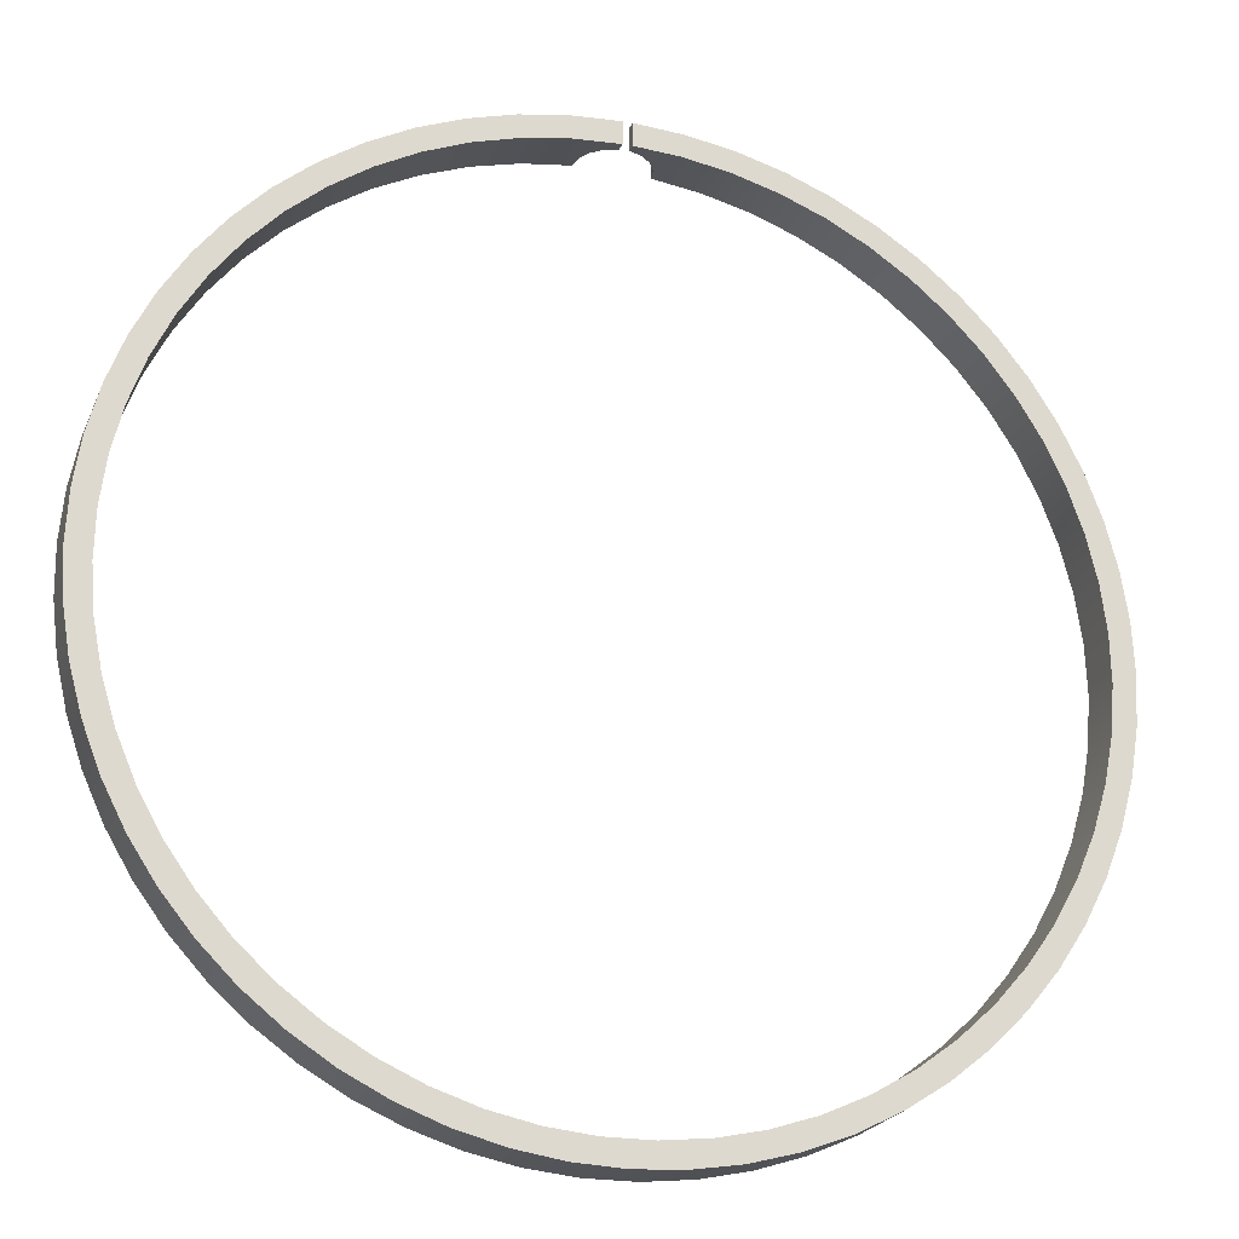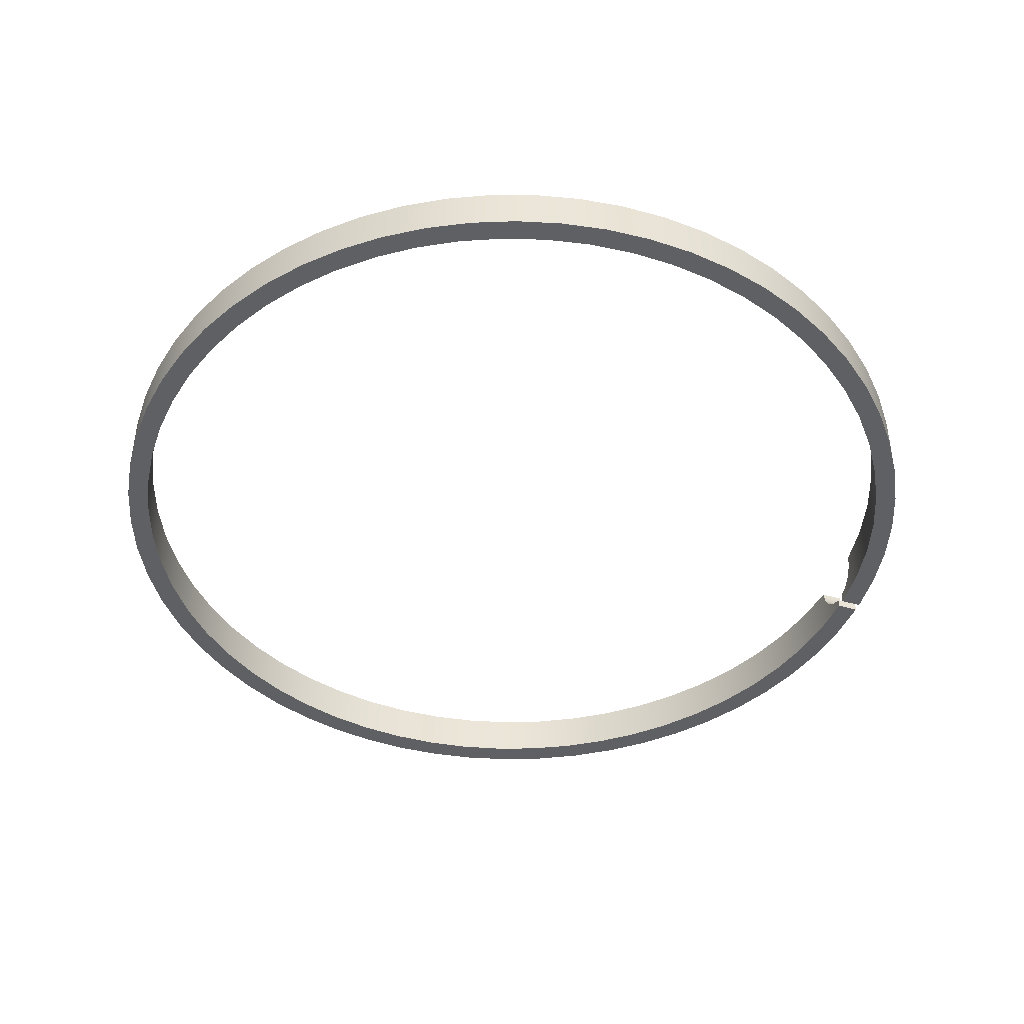
<metadata>
{"format":"obj","ext":"obj","renderer":"f3d","projection":"perspective","resolution":1024,"background":"white","views":[{"elev":-22.0,"azim":-18.0,"up":"+Z"},{"elev":-44.4,"azim":-108.8,"up":"+Y"}]}
</metadata>
<code>
v 24.98 0.05157 59.87
v 24.91 0.07361 59.87
v 24.85 0.1176 59.87
v 24.81 0.1795 59.87
v 24.8 0.25 59.87
v 24.8 0.25 59.99
v 24.81 0.1795 59.99
v 24.85 0.1176 60
v 24.91 0.07361 60
v 24.98 0.05157 60
v 25.2 0.25 59.87
v 25.19 0.1795 59.87
v 25.15 0.1176 59.87
v 25.09 0.07361 59.87
v 25.02 0.05157 59.87
v 25.02 0.05157 60
v 25.09 0.07361 60
v 25.15 0.1176 60
v 25.19 0.1795 59.99
v 25.2 0.25 59.99
v 24.98 0 59.87
v 24.98 0.05157 59.87
v 24.98 0.05157 60
v 24.98 0 60
v 25.02 0.05157 59.87
v 25.02 0 59.87
v 25.02 0 60
v 25.02 0.05157 60
v 25.2 0.25 59.87
v 25.2 0.25 59.99
v 25.46 0.25 59.96
v 25.71 0.25 59.9
v 25.95 0.25 59.81
v 26.19 0.25 59.7
v 26.41 0.25 59.56
v 26.62 0.25 59.41
v 26.8 0.25 59.23
v 26.97 0.25 59.03
v 27.12 0.25 58.82
v 27.25 0.25 58.59
v 27.35 0.25 58.36
v 27.43 0.25 58.11
v 27.47 0.25 57.85
v 27.5 0.25 57.59
v 27.49 0.25 57.34
v 27.46 0.25 57.08
v 27.41 0.25 56.82
v 27.32 0.25 56.58
v 27.22 0.25 56.34
v 27.08 0.25 56.12
v 26.93 0.25 55.91
v 26.76 0.25 55.72
v 26.56 0.25 55.55
v 26.35 0.25 55.4
v 26.13 0.25 55.27
v 25.89 0.25 55.16
v 25.64 0.25 55.08
v 25.39 0.25 55.03
v 25.13 0.25 55
v 24.87 0.25 55
v 24.61 0.25 55.03
v 24.36 0.25 55.08
v 24.11 0.25 55.16
v 23.87 0.25 55.27
v 23.65 0.25 55.4
v 23.44 0.25 55.55
v 23.24 0.25 55.72
v 23.07 0.25 55.91
v 22.92 0.25 56.12
v 22.78 0.25 56.34
v 22.68 0.25 56.58
v 22.59 0.25 56.82
v 22.54 0.25 57.08
v 22.51 0.25 57.34
v 22.5 0.25 57.59
v 22.53 0.25 57.85
v 22.57 0.25 58.11
v 22.65 0.25 58.36
v 22.75 0.25 58.59
v 22.88 0.25 58.82
v 23.03 0.25 59.03
v 23.2 0.25 59.23
v 23.38 0.25 59.41
v 23.59 0.25 59.56
v 23.81 0.25 59.7
v 24.05 0.25 59.81
v 24.29 0.25 59.9
v 24.54 0.25 59.96
v 24.8 0.25 59.99
v 24.8 0.25 59.87
v 24.55 0.25 59.83
v 24.3 0.25 59.77
v 24.06 0.25 59.68
v 23.83 0.25 59.57
v 23.62 0.25 59.43
v 23.42 0.25 59.27
v 23.24 0.25 59.09
v 23.08 0.25 58.9
v 22.94 0.25 58.68
v 22.83 0.25 58.45
v 22.74 0.25 58.22
v 22.67 0.25 57.97
v 22.64 0.25 57.72
v 22.63 0.25 57.46
v 22.64 0.25 57.21
v 22.69 0.25 56.96
v 22.76 0.25 56.71
v 22.86 0.25 56.48
v 22.98 0.25 56.26
v 23.12 0.25 56.05
v 23.29 0.25 55.85
v 23.47 0.25 55.68
v 23.68 0.25 55.53
v 23.9 0.25 55.4
v 24.13 0.25 55.29
v 24.37 0.25 55.21
v 24.62 0.25 55.16
v 24.87 0.25 55.13
v 25.13 0.25 55.13
v 25.38 0.25 55.16
v 25.63 0.25 55.21
v 25.87 0.25 55.29
v 26.1 0.25 55.4
v 26.32 0.25 55.53
v 26.53 0.25 55.68
v 26.71 0.25 55.85
v 26.88 0.25 56.05
v 27.02 0.25 56.26
v 27.14 0.25 56.48
v 27.24 0.25 56.71
v 27.31 0.25 56.96
v 27.36 0.25 57.21
v 27.37 0.25 57.46
v 27.36 0.25 57.72
v 27.33 0.25 57.97
v 27.26 0.25 58.22
v 27.17 0.25 58.45
v 27.06 0.25 58.68
v 26.92 0.25 58.9
v 26.76 0.25 59.09
v 26.58 0.25 59.27
v 26.38 0.25 59.43
v 26.17 0.25 59.57
v 25.94 0.25 59.68
v 25.7 0.25 59.77
v 25.45 0.25 59.83
v 25.2 0.25 59.99
v 25.19 0.1795 59.99
v 25.15 0.1176 60
v 25.09 0.07361 60
v 25.02 0.05157 60
v 25.02 0 60
v 25.29 0 59.98
v 25.54 0 59.94
v 25.79 0 59.87
v 26.04 0 59.77
v 26.27 0 59.65
v 26.49 0 59.51
v 26.69 0 59.34
v 26.87 0 59.16
v 27.03 0 58.96
v 27.17 0 58.74
v 27.29 0 58.5
v 27.38 0 58.26
v 27.45 0 58.01
v 27.49 0 57.75
v 27.5 0 57.49
v 27.49 0 57.23
v 27.44 0 56.97
v 27.37 0 56.72
v 27.28 0 56.47
v 27.16 0 56.24
v 27.02 0 56.02
v 26.85 0 55.82
v 26.67 0 55.64
v 26.47 0 55.47
v 26.25 0 55.33
v 26.01 0 55.21
v 25.77 0 55.12
v 25.52 0 55.05
v 25.26 0 55.01
v 25 0 55
v 24.74 0 55.01
v 24.48 0 55.05
v 24.23 0 55.12
v 23.99 0 55.21
v 23.75 0 55.33
v 23.53 0 55.47
v 23.33 0 55.64
v 23.15 0 55.82
v 22.98 0 56.02
v 22.84 0 56.24
v 22.72 0 56.47
v 22.63 0 56.72
v 22.56 0 56.97
v 22.51 0 57.23
v 22.5 0 57.49
v 22.51 0 57.75
v 22.55 0 58.01
v 22.62 0 58.26
v 22.71 0 58.5
v 22.83 0 58.74
v 22.97 0 58.96
v 23.13 0 59.16
v 23.31 0 59.34
v 23.51 0 59.51
v 23.73 0 59.65
v 23.96 0 59.77
v 24.21 0 59.87
v 24.46 0 59.94
v 24.71 0 59.98
v 24.98 0 60
v 24.98 0.05157 60
v 24.91 0.07361 60
v 24.85 0.1176 60
v 24.81 0.1795 59.99
v 24.8 0.25 59.99
v 24.54 0.25 59.96
v 24.29 0.25 59.9
v 24.05 0.25 59.81
v 23.81 0.25 59.7
v 23.59 0.25 59.56
v 23.38 0.25 59.41
v 23.2 0.25 59.23
v 23.03 0.25 59.03
v 22.88 0.25 58.82
v 22.75 0.25 58.59
v 22.65 0.25 58.36
v 22.57 0.25 58.11
v 22.53 0.25 57.85
v 22.5 0.25 57.59
v 22.51 0.25 57.34
v 22.54 0.25 57.08
v 22.59 0.25 56.82
v 22.68 0.25 56.58
v 22.78 0.25 56.34
v 22.92 0.25 56.12
v 23.07 0.25 55.91
v 23.24 0.25 55.72
v 23.44 0.25 55.55
v 23.65 0.25 55.4
v 23.87 0.25 55.27
v 24.11 0.25 55.16
v 24.36 0.25 55.08
v 24.61 0.25 55.03
v 24.87 0.25 55
v 25.13 0.25 55
v 25.39 0.25 55.03
v 25.64 0.25 55.08
v 25.89 0.25 55.16
v 26.13 0.25 55.27
v 26.35 0.25 55.4
v 26.56 0.25 55.55
v 26.76 0.25 55.72
v 26.93 0.25 55.91
v 27.08 0.25 56.12
v 27.22 0.25 56.34
v 27.32 0.25 56.58
v 27.41 0.25 56.82
v 27.46 0.25 57.08
v 27.49 0.25 57.34
v 27.5 0.25 57.59
v 27.47 0.25 57.85
v 27.43 0.25 58.11
v 27.35 0.25 58.36
v 27.25 0.25 58.59
v 27.12 0.25 58.82
v 26.97 0.25 59.03
v 26.8 0.25 59.23
v 26.62 0.25 59.41
v 26.41 0.25 59.56
v 26.19 0.25 59.7
v 25.95 0.25 59.81
v 25.71 0.25 59.9
v 25.46 0.25 59.96
v 25.02 0.05157 59.87
v 25.09 0.07361 59.87
v 25.15 0.1176 59.87
v 25.19 0.1795 59.87
v 25.2 0.25 59.87
v 25.45 0.25 59.83
v 25.7 0.25 59.77
v 25.94 0.25 59.68
v 26.17 0.25 59.57
v 26.38 0.25 59.43
v 26.58 0.25 59.27
v 26.76 0.25 59.09
v 26.92 0.25 58.9
v 27.06 0.25 58.68
v 27.17 0.25 58.45
v 27.26 0.25 58.22
v 27.33 0.25 57.97
v 27.36 0.25 57.72
v 27.37 0.25 57.46
v 27.36 0.25 57.21
v 27.31 0.25 56.96
v 27.24 0.25 56.71
v 27.14 0.25 56.48
v 27.02 0.25 56.26
v 26.88 0.25 56.05
v 26.71 0.25 55.85
v 26.53 0.25 55.68
v 26.32 0.25 55.53
v 26.1 0.25 55.4
v 25.87 0.25 55.29
v 25.63 0.25 55.21
v 25.38 0.25 55.16
v 25.13 0.25 55.13
v 24.87 0.25 55.13
v 24.62 0.25 55.16
v 24.37 0.25 55.21
v 24.13 0.25 55.29
v 23.9 0.25 55.4
v 23.68 0.25 55.53
v 23.47 0.25 55.68
v 23.29 0.25 55.85
v 23.12 0.25 56.05
v 22.98 0.25 56.26
v 22.86 0.25 56.48
v 22.76 0.25 56.71
v 22.69 0.25 56.96
v 22.64 0.25 57.21
v 22.63 0.25 57.46
v 22.64 0.25 57.72
v 22.67 0.25 57.97
v 22.74 0.25 58.22
v 22.83 0.25 58.45
v 22.94 0.25 58.68
v 23.08 0.25 58.9
v 23.24 0.25 59.09
v 23.42 0.25 59.27
v 23.62 0.25 59.43
v 23.83 0.25 59.57
v 24.06 0.25 59.68
v 24.3 0.25 59.77
v 24.55 0.25 59.83
v 24.8 0.25 59.87
v 24.81 0.1795 59.87
v 24.85 0.1176 59.87
v 24.91 0.07361 59.87
v 24.98 0.05157 59.87
v 24.98 0 59.87
v 24.72 0 59.86
v 24.48 0 59.82
v 24.23 0 59.75
v 24 0 59.65
v 23.78 0 59.54
v 23.57 0 59.39
v 23.38 0 59.23
v 23.2 0 59.05
v 23.05 0 58.85
v 22.91 0 58.64
v 22.81 0 58.41
v 22.72 0 58.17
v 22.66 0 57.93
v 22.63 0 57.68
v 22.63 0 57.42
v 22.65 0 57.17
v 22.7 0 56.93
v 22.77 0 56.69
v 22.87 0 56.45
v 22.99 0 56.23
v 23.14 0 56.03
v 23.3 0 55.84
v 23.49 0 55.67
v 23.69 0 55.52
v 23.91 0 55.39
v 24.14 0 55.29
v 24.38 0 55.21
v 24.62 0 55.16
v 24.87 0 55.13
v 25.13 0 55.13
v 25.38 0 55.16
v 25.62 0 55.21
v 25.86 0 55.29
v 26.09 0 55.39
v 26.31 0 55.52
v 26.51 0 55.67
v 26.7 0 55.84
v 26.86 0 56.03
v 27.01 0 56.23
v 27.13 0 56.45
v 27.23 0 56.69
v 27.3 0 56.93
v 27.35 0 57.17
v 27.37 0 57.42
v 27.37 0 57.68
v 27.34 0 57.93
v 27.28 0 58.17
v 27.19 0 58.41
v 27.09 0 58.64
v 26.95 0 58.85
v 26.8 0 59.05
v 26.62 0 59.23
v 26.43 0 59.39
v 26.22 0 59.54
v 26 0 59.65
v 25.77 0 59.75
v 25.52 0 59.82
v 25.28 0 59.86
v 25.02 0 59.87
v 25.02 0 60
v 25.02 0 59.87
v 25.28 0 59.86
v 25.52 0 59.82
v 25.77 0 59.75
v 26 0 59.65
v 26.22 0 59.54
v 26.43 0 59.39
v 26.62 0 59.23
v 26.8 0 59.05
v 26.95 0 58.85
v 27.09 0 58.64
v 27.19 0 58.41
v 27.28 0 58.17
v 27.34 0 57.93
v 27.37 0 57.68
v 27.37 0 57.42
v 27.35 0 57.17
v 27.3 0 56.93
v 27.23 0 56.69
v 27.13 0 56.45
v 27.01 0 56.23
v 26.86 0 56.03
v 26.7 0 55.84
v 26.51 0 55.67
v 26.31 0 55.52
v 26.09 0 55.39
v 25.86 0 55.29
v 25.62 0 55.21
v 25.38 0 55.16
v 25.13 0 55.13
v 24.87 0 55.13
v 24.62 0 55.16
v 24.38 0 55.21
v 24.14 0 55.29
v 23.91 0 55.39
v 23.69 0 55.52
v 23.49 0 55.67
v 23.3 0 55.84
v 23.14 0 56.03
v 22.99 0 56.23
v 22.87 0 56.45
v 22.77 0 56.69
v 22.7 0 56.93
v 22.65 0 57.17
v 22.63 0 57.42
v 22.63 0 57.68
v 22.66 0 57.93
v 22.72 0 58.17
v 22.81 0 58.41
v 22.91 0 58.64
v 23.05 0 58.85
v 23.2 0 59.05
v 23.38 0 59.23
v 23.57 0 59.39
v 23.78 0 59.54
v 24 0 59.65
v 24.23 0 59.75
v 24.48 0 59.82
v 24.72 0 59.86
v 24.98 0 59.87
v 24.98 0 60
v 24.71 0 59.98
v 24.46 0 59.94
v 24.21 0 59.87
v 23.96 0 59.77
v 23.73 0 59.65
v 23.51 0 59.51
v 23.31 0 59.34
v 23.13 0 59.16
v 22.97 0 58.96
v 22.83 0 58.74
v 22.71 0 58.5
v 22.62 0 58.26
v 22.55 0 58.01
v 22.51 0 57.75
v 22.5 0 57.49
v 22.51 0 57.23
v 22.56 0 56.97
v 22.63 0 56.72
v 22.72 0 56.47
v 22.84 0 56.24
v 22.98 0 56.02
v 23.15 0 55.82
v 23.33 0 55.64
v 23.53 0 55.47
v 23.75 0 55.33
v 23.99 0 55.21
v 24.23 0 55.12
v 24.48 0 55.05
v 24.74 0 55.01
v 25 0 55
v 25.26 0 55.01
v 25.52 0 55.05
v 25.77 0 55.12
v 26.01 0 55.21
v 26.25 0 55.33
v 26.47 0 55.47
v 26.67 0 55.64
v 26.85 0 55.82
v 27.02 0 56.02
v 27.16 0 56.24
v 27.28 0 56.47
v 27.37 0 56.72
v 27.44 0 56.97
v 27.49 0 57.23
v 27.5 0 57.49
v 27.49 0 57.75
v 27.45 0 58.01
v 27.38 0 58.26
v 27.29 0 58.5
v 27.17 0 58.74
v 27.03 0 58.96
v 26.87 0 59.16
v 26.69 0 59.34
v 26.49 0 59.51
v 26.27 0 59.65
v 26.04 0 59.77
v 25.79 0 59.87
v 25.54 0 59.94
v 25.29 0 59.98
g c570b85c-e318-11ea-912f-54bf646e7e1f
f 10 1 9
f 9 1 2
f 9 2 8
f 8 2 3
f 8 3 4
f 5 6 4
f 4 6 7
f 4 7 8
g c58d1db8-e318-11ea-8140-54bf646e7e1f
f 11 12 20
f 20 12 19
f 19 12 18
f 18 12 13
f 18 13 14
f 18 14 17
f 17 14 15
f 17 15 16
g c5970a5c-e318-11ea-bf2f-54bf646e7e1f
f 21 22 24
f 24 22 23
g c5a11e12-e318-11ea-8726-54bf646e7e1f
f 25 26 28
f 28 26 27
g c4babd2e-e318-11ea-8a87-54bf646e7e1f
f 30 31 29
f 29 31 146
f 146 31 32
f 146 32 145
f 145 32 33
f 145 33 144
f 144 33 34
f 144 34 143
f 143 34 35
f 143 35 142
f 142 35 36
f 142 36 141
f 141 36 37
f 141 37 140
f 140 37 38
f 140 38 139
f 139 38 39
f 139 39 138
f 138 39 40
f 138 40 137
f 137 40 41
f 137 41 136
f 136 41 42
f 136 42 135
f 135 42 43
f 135 43 134
f 134 43 44
f 134 44 133
f 133 44 45
f 133 45 132
f 132 45 46
f 132 46 131
f 131 46 47
f 131 47 130
f 130 47 48
f 130 48 129
f 129 48 49
f 129 49 128
f 128 49 50
f 128 50 127
f 127 50 51
f 127 51 126
f 126 51 52
f 126 52 125
f 125 52 53
f 125 53 124
f 124 53 54
f 124 54 123
f 123 54 55
f 123 55 122
f 122 55 56
f 122 56 121
f 121 56 57
f 121 57 120
f 120 57 58
f 120 58 119
f 119 58 59
f 119 59 60
f 119 60 118
f 118 60 61
f 118 61 117
f 117 61 62
f 117 62 116
f 116 62 63
f 116 63 115
f 115 63 64
f 115 64 114
f 114 64 65
f 114 65 113
f 113 65 66
f 113 66 112
f 112 66 67
f 112 67 111
f 111 67 68
f 111 68 110
f 110 68 69
f 110 69 109
f 109 69 70
f 109 70 108
f 108 70 71
f 108 71 107
f 107 71 72
f 107 72 106
f 106 72 73
f 106 73 105
f 105 73 74
f 105 74 104
f 104 74 75
f 104 75 103
f 103 75 76
f 103 76 102
f 102 76 77
f 102 77 101
f 101 77 78
f 101 78 100
f 100 78 79
f 100 79 99
f 99 79 80
f 99 80 98
f 98 80 81
f 98 81 97
f 97 81 82
f 97 82 96
f 96 82 83
f 96 83 95
f 95 83 84
f 95 84 94
f 94 84 85
f 94 85 93
f 93 85 86
f 93 86 92
f 92 86 87
f 92 87 91
f 91 87 88
f 91 88 90
f 90 88 89
g c4b0f7ca-e318-11ea-a4e7-54bf646e7e1f
f 147 148 275
f 275 148 153
f 275 153 154
f 148 149 153
f 153 149 152
f 152 149 150
f 152 150 151
f 275 154 274
f 274 154 155
f 274 155 273
f 273 155 156
f 273 156 272
f 272 156 157
f 272 157 271
f 271 157 158
f 271 158 270
f 270 158 159
f 270 159 269
f 269 159 160
f 269 160 268
f 268 160 161
f 268 161 267
f 267 161 162
f 267 162 266
f 266 162 163
f 266 163 265
f 265 163 164
f 265 164 264
f 264 164 165
f 264 165 263
f 263 165 166
f 263 166 262
f 262 166 167
f 262 167 261
f 261 167 168
f 261 168 260
f 260 168 169
f 260 169 259
f 259 169 170
f 259 170 258
f 258 170 171
f 258 171 257
f 257 171 172
f 257 172 256
f 256 172 173
f 256 173 255
f 255 173 174
f 255 174 254
f 254 174 175
f 254 175 253
f 253 175 176
f 253 176 252
f 252 176 177
f 252 177 251
f 251 177 178
f 251 178 250
f 250 178 179
f 250 179 249
f 249 179 180
f 249 180 248
f 248 180 181
f 248 181 247
f 247 181 182
f 247 182 246
f 246 182 183
f 246 183 245
f 245 183 184
f 245 184 244
f 244 184 185
f 244 185 243
f 243 185 186
f 243 186 242
f 242 186 187
f 242 187 241
f 241 187 188
f 241 188 240
f 240 188 189
f 240 189 239
f 239 189 190
f 239 190 238
f 238 190 191
f 238 191 237
f 237 191 192
f 237 192 236
f 236 192 193
f 236 193 235
f 235 193 194
f 235 194 234
f 234 194 195
f 234 195 233
f 233 195 196
f 233 196 232
f 232 196 197
f 232 197 231
f 231 197 198
f 231 198 230
f 230 198 199
f 230 199 229
f 229 199 200
f 229 200 228
f 228 200 201
f 228 201 227
f 227 201 202
f 227 202 226
f 226 202 203
f 226 203 225
f 225 203 204
f 225 204 224
f 224 204 205
f 224 205 223
f 223 205 206
f 223 206 222
f 222 206 207
f 222 207 221
f 221 207 208
f 221 208 220
f 220 208 209
f 220 209 219
f 219 209 210
f 219 210 218
f 218 210 211
f 218 211 217
f 217 211 216
f 216 211 215
f 215 211 214
f 214 211 212
f 214 212 213
g c4a70b66-e318-11ea-bd99-54bf646e7e1f
f 276 277 401
f 401 277 278
f 401 278 400
f 400 278 279
f 400 279 280
f 280 281 400
f 400 281 399
f 399 281 282
f 399 282 398
f 398 282 283
f 398 283 397
f 397 283 284
f 397 284 396
f 396 284 285
f 396 285 395
f 395 285 286
f 395 286 394
f 394 286 287
f 394 287 393
f 393 287 288
f 393 288 392
f 392 288 289
f 392 289 391
f 391 289 290
f 391 290 390
f 390 290 291
f 390 291 389
f 389 291 292
f 389 292 388
f 388 292 293
f 388 293 387
f 387 293 294
f 387 294 386
f 386 294 295
f 386 295 385
f 385 295 296
f 385 296 384
f 384 296 297
f 384 297 383
f 383 297 298
f 383 298 382
f 382 298 299
f 382 299 381
f 381 299 300
f 381 300 380
f 380 300 301
f 380 301 379
f 379 301 302
f 379 302 378
f 378 302 303
f 378 303 377
f 377 303 304
f 377 304 376
f 376 304 305
f 376 305 375
f 375 305 306
f 375 306 374
f 374 306 307
f 374 307 373
f 373 307 308
f 373 308 372
f 372 308 309
f 372 309 371
f 371 309 370
f 370 309 310
f 370 310 369
f 369 310 311
f 369 311 368
f 368 311 312
f 368 312 367
f 367 312 313
f 367 313 366
f 366 313 314
f 366 314 365
f 365 314 315
f 365 315 364
f 364 315 316
f 364 316 363
f 363 316 317
f 363 317 362
f 362 317 318
f 362 318 361
f 361 318 319
f 361 319 360
f 360 319 320
f 360 320 359
f 359 320 321
f 359 321 358
f 358 321 322
f 358 322 357
f 357 322 323
f 357 323 356
f 356 323 324
f 356 324 355
f 355 324 325
f 355 325 354
f 354 325 326
f 354 326 353
f 353 326 327
f 353 327 352
f 352 327 328
f 352 328 351
f 351 328 329
f 351 329 350
f 350 329 330
f 350 330 349
f 349 330 331
f 349 331 348
f 348 331 332
f 348 332 347
f 347 332 333
f 347 333 346
f 346 333 334
f 346 334 345
f 345 334 335
f 345 335 344
f 344 335 336
f 344 336 343
f 343 336 337
f 343 337 338
f 338 339 343
f 343 339 340
f 343 340 342
f 342 340 341
g c4c593fa-e318-11ea-b6b4-54bf646e7e1f
f 402 403 522
f 522 403 404
f 522 404 521
f 521 404 405
f 521 405 520
f 520 405 406
f 520 406 519
f 519 406 407
f 519 407 518
f 518 407 408
f 518 408 517
f 517 408 409
f 517 409 516
f 516 409 410
f 516 410 515
f 515 410 411
f 515 411 514
f 514 411 412
f 514 412 513
f 513 412 413
f 513 413 512
f 512 413 414
f 512 414 511
f 511 414 415
f 511 415 510
f 510 415 416
f 510 416 509
f 509 416 417
f 509 417 508
f 508 417 418
f 508 418 507
f 507 418 419
f 507 419 506
f 506 419 420
f 506 420 505
f 505 420 421
f 505 421 504
f 504 421 422
f 504 422 503
f 503 422 423
f 503 423 502
f 502 423 424
f 502 424 501
f 501 424 425
f 501 425 500
f 500 425 426
f 500 426 499
f 499 426 427
f 499 427 498
f 498 427 428
f 498 428 497
f 497 428 429
f 497 429 496
f 496 429 430
f 496 430 495
f 495 430 431
f 495 431 494
f 494 431 432
f 494 432 493
f 493 432 433
f 493 433 492
f 492 433 434
f 492 434 491
f 491 434 435
f 491 435 490
f 490 435 436
f 490 436 489
f 489 436 437
f 489 437 488
f 488 437 438
f 488 438 487
f 487 438 439
f 487 439 486
f 486 439 440
f 486 440 485
f 485 440 441
f 485 441 484
f 484 441 442
f 484 442 483
f 483 442 443
f 483 443 482
f 482 443 444
f 482 444 481
f 481 444 445
f 481 445 480
f 480 445 446
f 480 446 479
f 479 446 447
f 479 447 478
f 478 447 448
f 478 448 477
f 477 448 449
f 477 449 476
f 476 449 450
f 476 450 475
f 475 450 451
f 475 451 474
f 474 451 452
f 474 452 473
f 473 452 453
f 473 453 472
f 472 453 454
f 472 454 471
f 471 454 455
f 471 455 470
f 470 455 456
f 470 456 469
f 469 456 457
f 469 457 468
f 468 457 458
f 468 458 467
f 467 458 459
f 467 459 466
f 466 459 460
f 466 460 465
f 465 460 461
f 465 461 464
f 464 461 462
f 464 462 463

</code>
